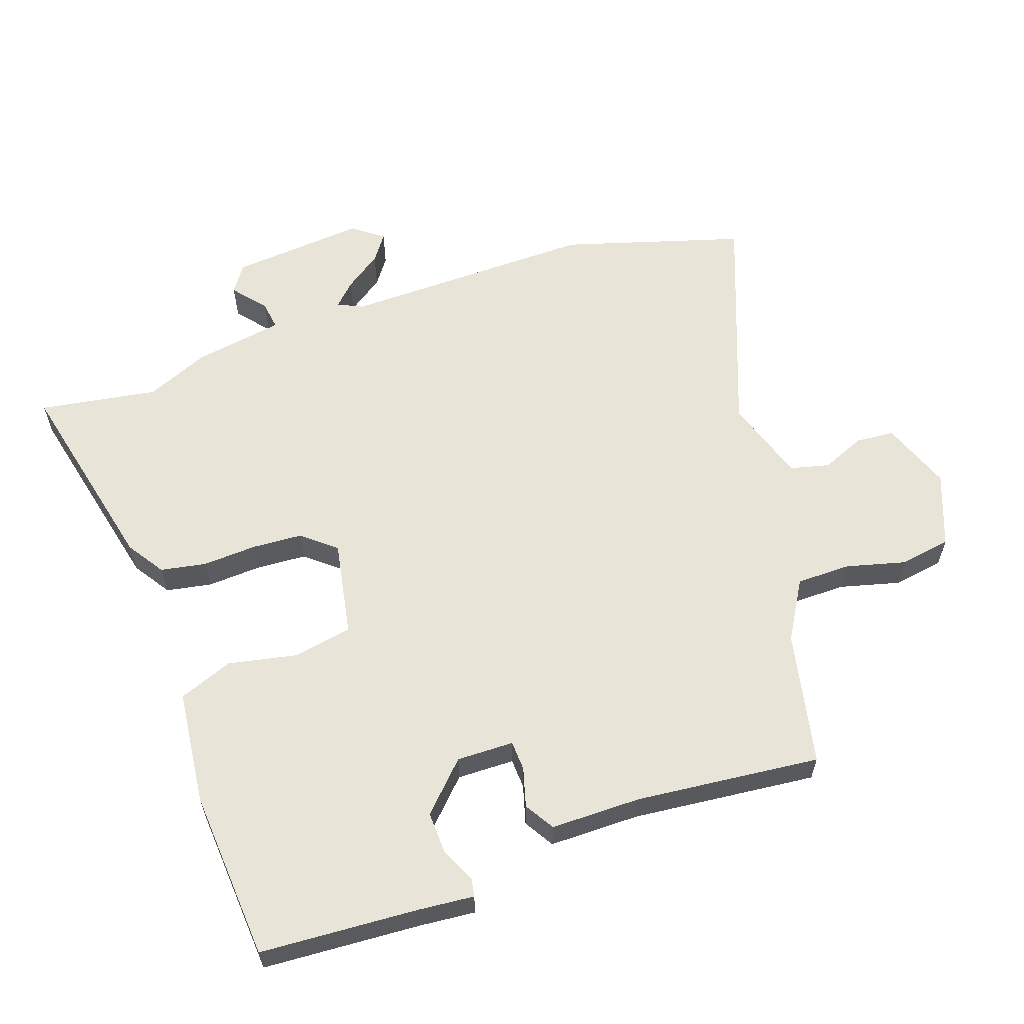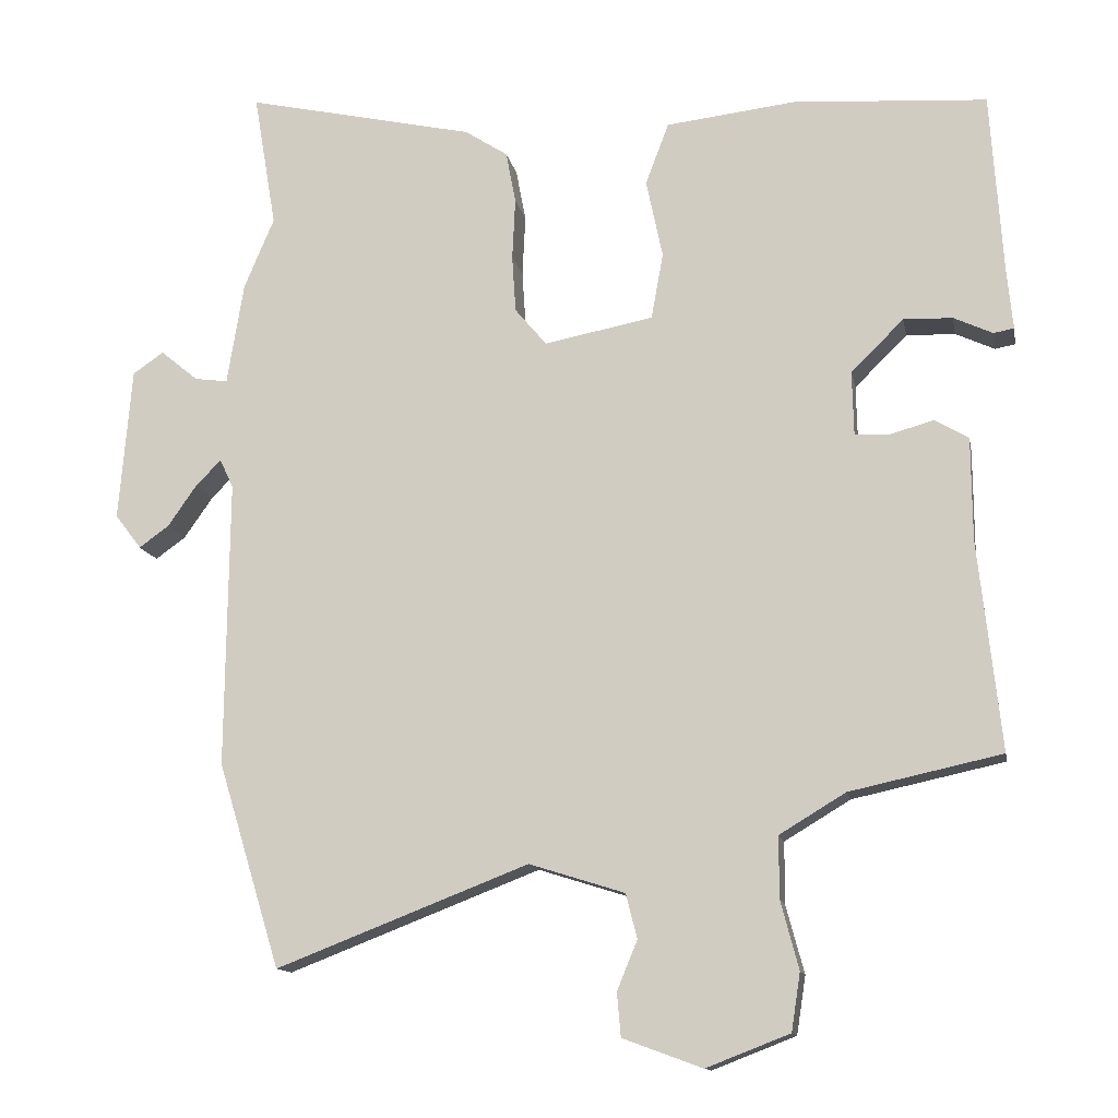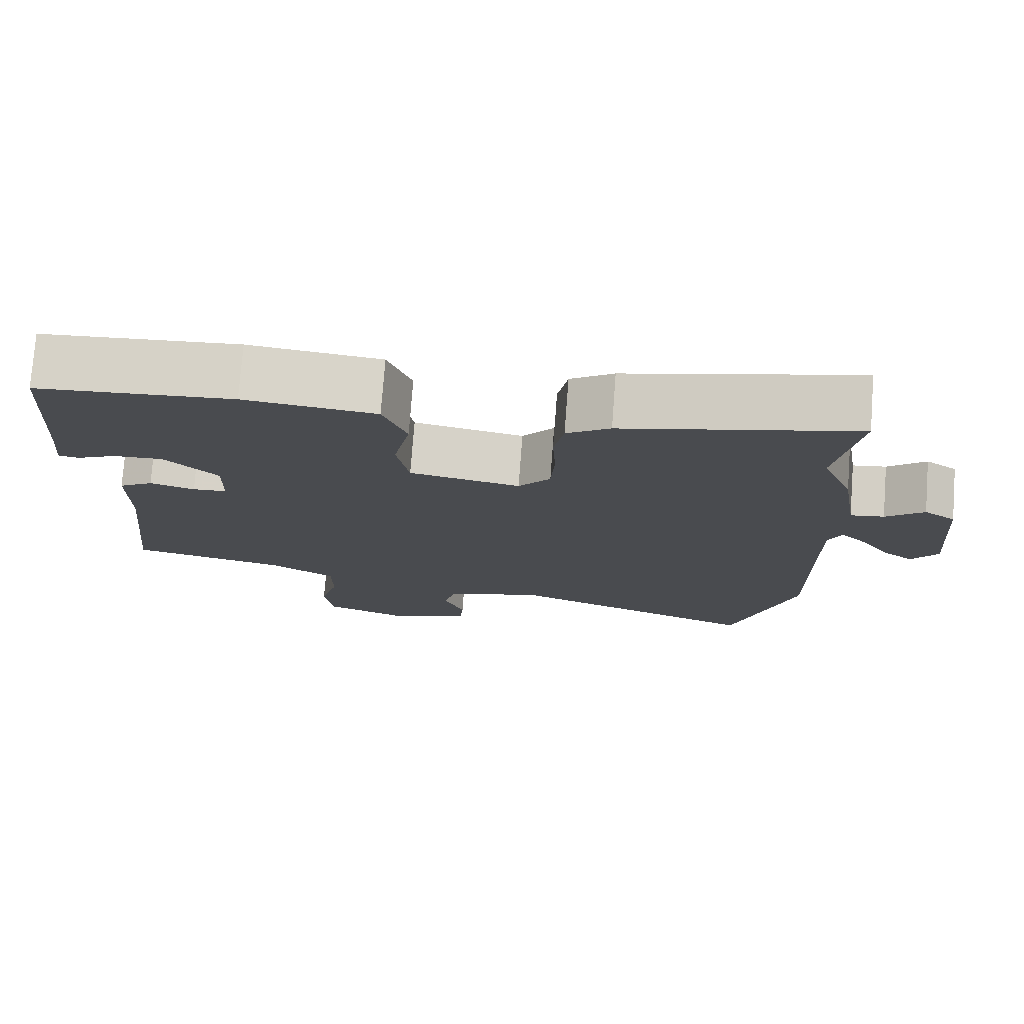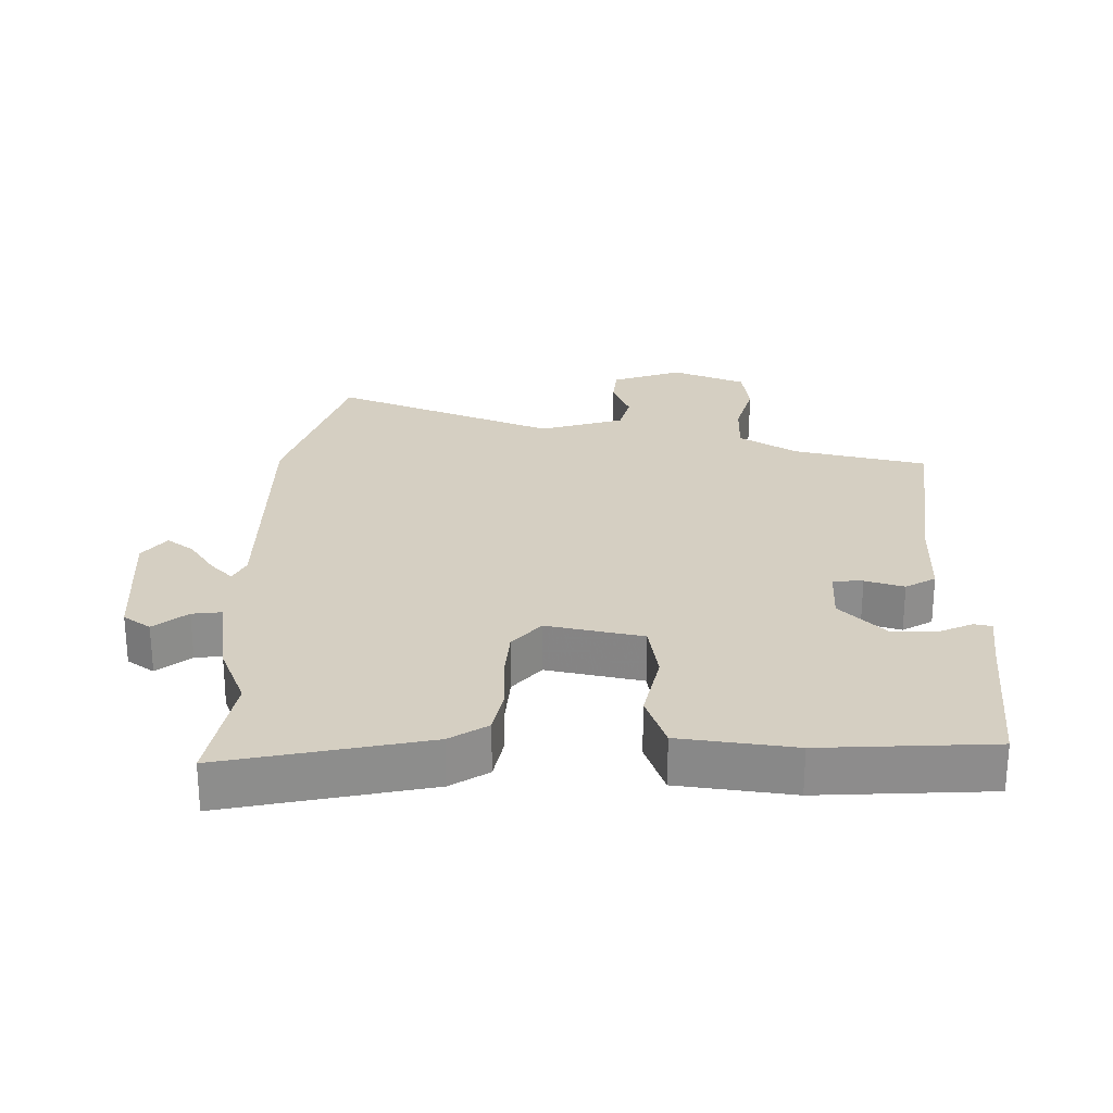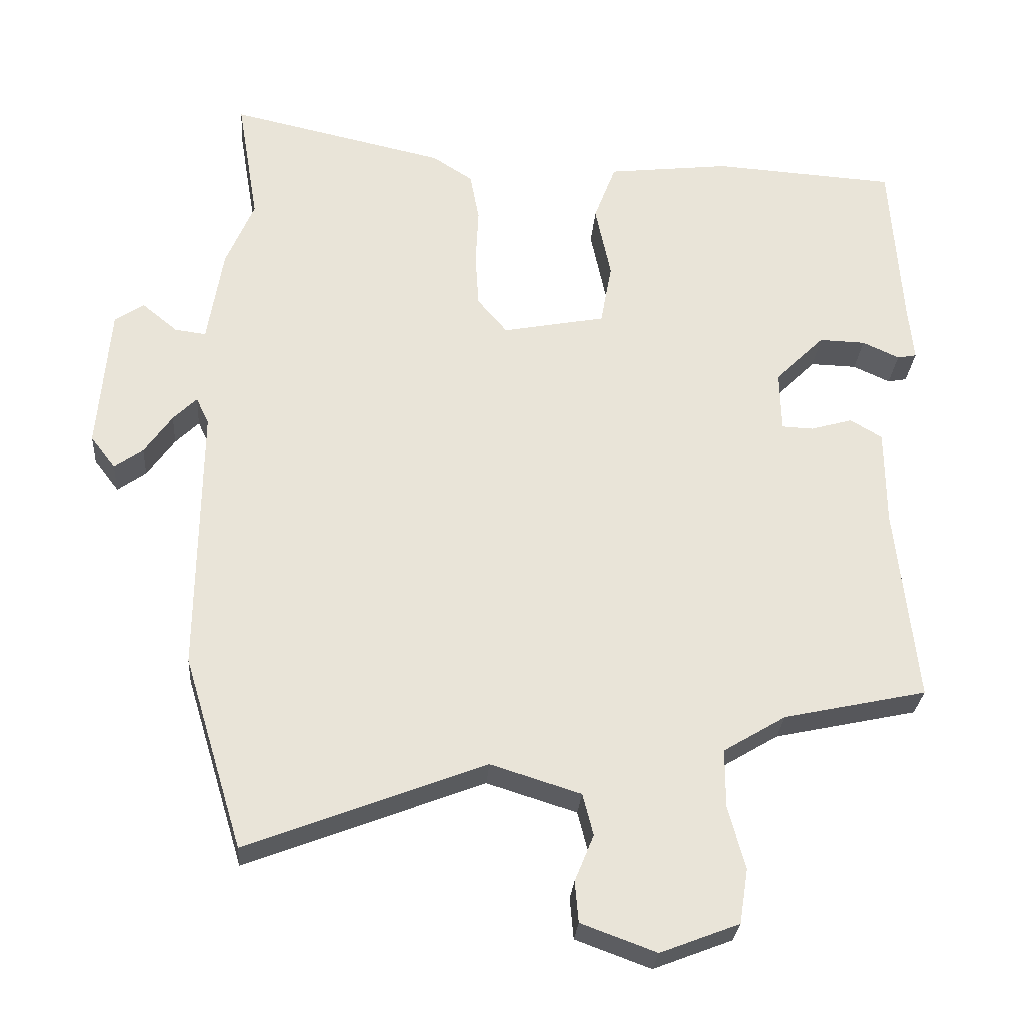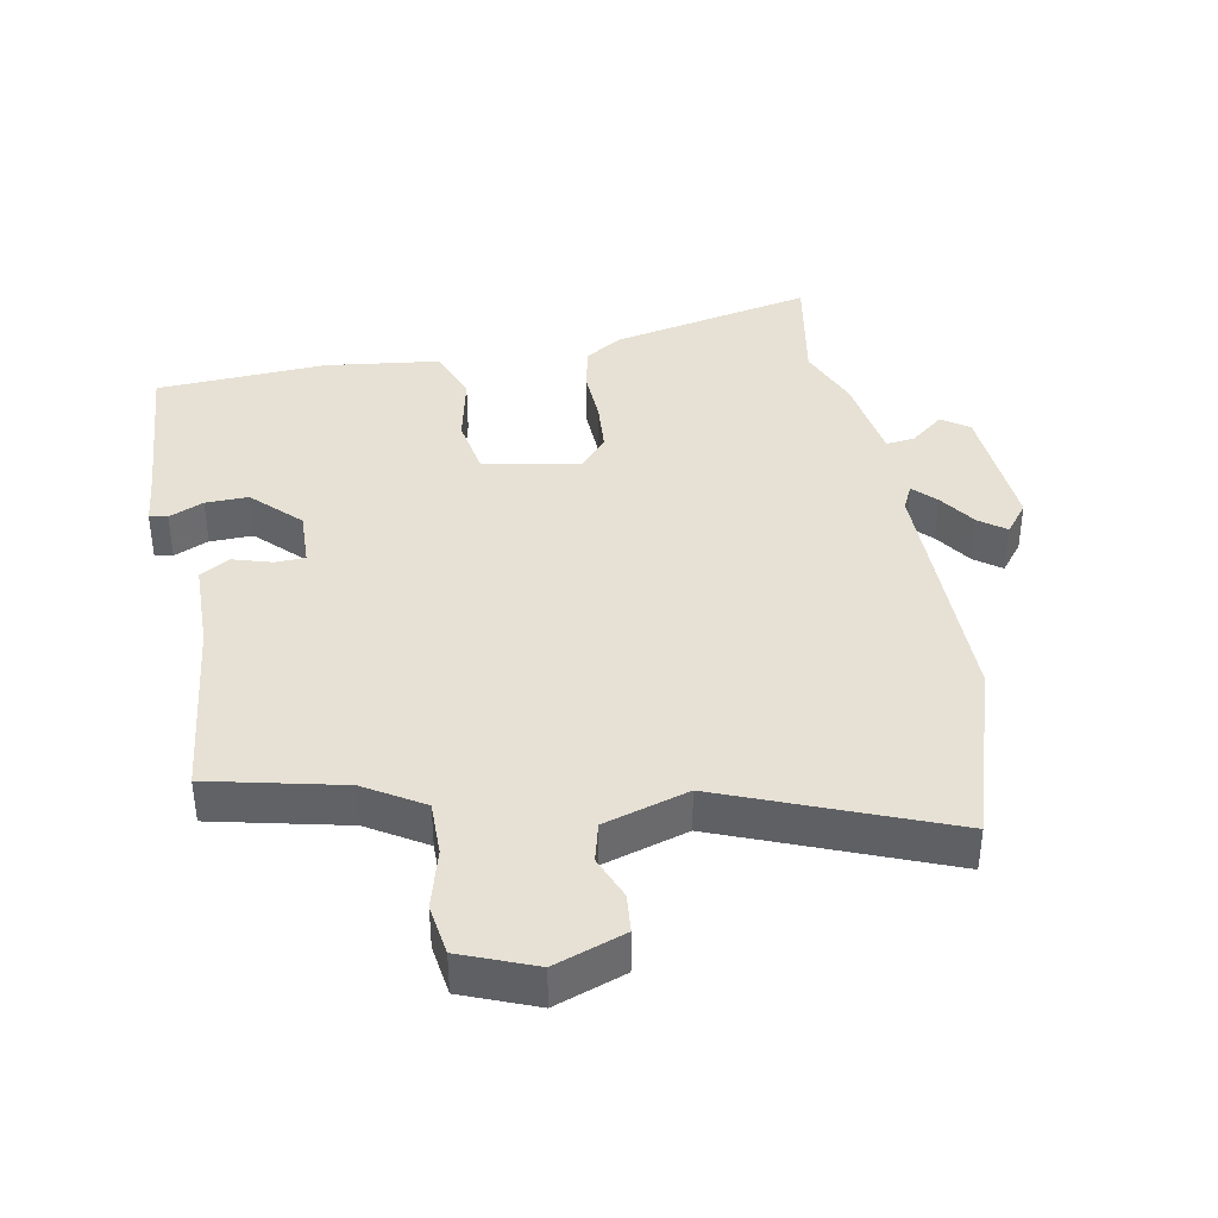
<metadata>
{"format":"obj","ext":"obj","renderer":"f3d","projection":"perspective","resolution":1024,"background":"white","views":[{"elev":60.2,"azim":70.5,"up":"+Y"},{"elev":-13.0,"azim":10.7,"up":"+Z"},{"elev":76.2,"azim":-175.7,"up":"+Z"},{"elev":25.9,"azim":1.6,"up":"+Y"},{"elev":-28.2,"azim":-4.2,"up":"+Z"},{"elev":39.3,"azim":169.9,"up":"+Y"}]}
</metadata>
<code>
v 0.511 0.07 0.47
v 0.527 0.07 0.231
v 0.535 0.07 0.148
v 0.508 0.07 0.143
v 0.456 0.07 0.167
v 0.391 0.07 0.169
v 0.321 0.07 0.1
v 0.323 0.07 0.014
v 0.368 0.07 0.012
v 0.427 0.07 0.029
v 0.472 0.07 0.002
v 0.473 0.07 -0.135
v 0.503 0.07 -0.413
v 0.301 0.07 -0.457
v 0.213 0.07 -0.51
v 0.213 0.07 -0.592
v 0.237 0.07 -0.682
v 0.225 0.07 -0.759
v 0.114 0.07 -0.802
v 0.008 0.07 -0.763
v 0.003 0.07 -0.705
v 0.03 0.07 -0.639
v 0.015 0.07 -0.58
v -0.112 0.07 -0.54
v -0.448 0.07 -0.67
v -0.531 0.07 -0.398
v -0.527 0.07 -0.015
v -0.545 0.07 0.023
v -0.578 0.07 -0.01
v -0.617 0.07 -0.066
v -0.657 0.07 -0.095
v -0.692 0.07 -0.049
v -0.675 0.07 0.155
v -0.634 0.07 0.183
v -0.584 0.07 0.142
v -0.54 0.07 0.136
v -0.518 0.07 0.272
v -0.478 0.07 0.367
v -0.508 0.07 0.546
v -0.203 0.07 0.478
v -0.146 0.07 0.441
v -0.133 0.07 0.372
v -0.137 0.07 0.29
v -0.132 0.07 0.214
v -0.09 0.07 0.164
v 0.055 0.07 0.192
v 0.071 0.07 0.28
v 0.049 0.07 0.385
v 0.08 0.07 0.467
v 0.253 0.07 0.487
v 0.511 0 0.47
v 0.527 0 0.231
v 0.535 0 0.148
v 0.508 0 0.143
v 0.456 0 0.167
v 0.391 0 0.169
v 0.321 0 0.1
v 0.323 0 0.014
v 0.368 0 0.012
v 0.427 0 0.029
v 0.472 0 0.002
v 0.473 0 -0.135
v 0.503 0 -0.413
v 0.301 0 -0.457
v 0.213 0 -0.51
v 0.213 0 -0.592
v 0.237 0 -0.682
v 0.225 0 -0.759
v 0.114 0 -0.802
v 0.008 0 -0.763
v 0.003 0 -0.705
v 0.03 0 -0.639
v 0.015 0 -0.58
v -0.112 0 -0.54
v -0.448 0 -0.67
v -0.531 0 -0.398
v -0.527 0 -0.015
v -0.545 0 0.023
v -0.578 0 -0.01
v -0.617 0 -0.066
v -0.657 0 -0.095
v -0.692 0 -0.049
v -0.675 0 0.155
v -0.634 0 0.183
v -0.584 0 0.142
v -0.54 0 0.136
v -0.518 0 0.272
v -0.478 0 0.367
v -0.508 0 0.546
v -0.203 0 0.478
v -0.146 0 0.441
v -0.133 0 0.372
v -0.137 0 0.29
v -0.132 0 0.214
v -0.09 0 0.164
v 0.055 0 0.192
v 0.071 0 0.28
v 0.049 0 0.385
v 0.08 0 0.467
v 0.253 0 0.487
f 47 48 49 50
f 46 47 50 1
f 40 41 42 43
f 38 39 40 43
f 36 37 38 43
f 36 43 44
f 32 33 34 35
f 32 35 36
f 29 30 31 32
f 28 29 32 36
f 27 28 36 44
f 24 25 26 27
f 23 24 27 44
f 19 20 21 22
f 16 17 18 19
f 15 16 19 22
f 12 13 14
f 12 14 15
f 9 10 11 12
f 8 9 12 15
f 7 8 15 22
f 2 3 4 5
f 46 1 2 5
f 46 5 6
f 45 46 6 7
f 22 23 44 45
f 7 22 45
f 100 99 98 97
f 51 100 97 96
f 93 92 91 90
f 93 90 89 88
f 93 88 87 86
f 94 93 86
f 85 84 83 82
f 86 85 82
f 82 81 80 79
f 86 82 79 78
f 94 86 78 77
f 77 76 75 74
f 94 77 74 73
f 72 71 70 69
f 69 68 67 66
f 72 69 66 65
f 64 63 62
f 65 64 62
f 62 61 60 59
f 65 62 59 58
f 72 65 58 57
f 55 54 53 52
f 55 52 51 96
f 56 55 96
f 57 56 96 95
f 95 94 73 72
f 95 72 57
f 1 51 52 2
f 2 52 53 3
f 3 53 54 4
f 4 54 55 5
f 5 55 56 6
f 6 56 57 7
f 7 57 58 8
f 8 58 59 9
f 9 59 60 10
f 10 60 61 11
f 11 61 62 12
f 12 62 63 13
f 13 63 64 14
f 14 64 65 15
f 15 65 66 16
f 16 66 67 17
f 17 67 68 18
f 18 68 69 19
f 19 69 70 20
f 20 70 71 21
f 21 71 72 22
f 22 72 73 23
f 23 73 74 24
f 24 74 75 25
f 25 75 76 26
f 26 76 77 27
f 27 77 78 28
f 28 78 79 29
f 29 79 80 30
f 30 80 81 31
f 31 81 82 32
f 32 82 83 33
f 33 83 84 34
f 34 84 85 35
f 35 85 86 36
f 36 86 87 37
f 37 87 88 38
f 38 88 89 39
f 39 89 90 40
f 40 90 91 41
f 41 91 92 42
f 42 92 93 43
f 43 93 94 44
f 44 94 95 45
f 45 95 96 46
f 46 96 97 47
f 47 97 98 48
f 48 98 99 49
f 49 99 100 50
f 50 100 51 1

</code>
